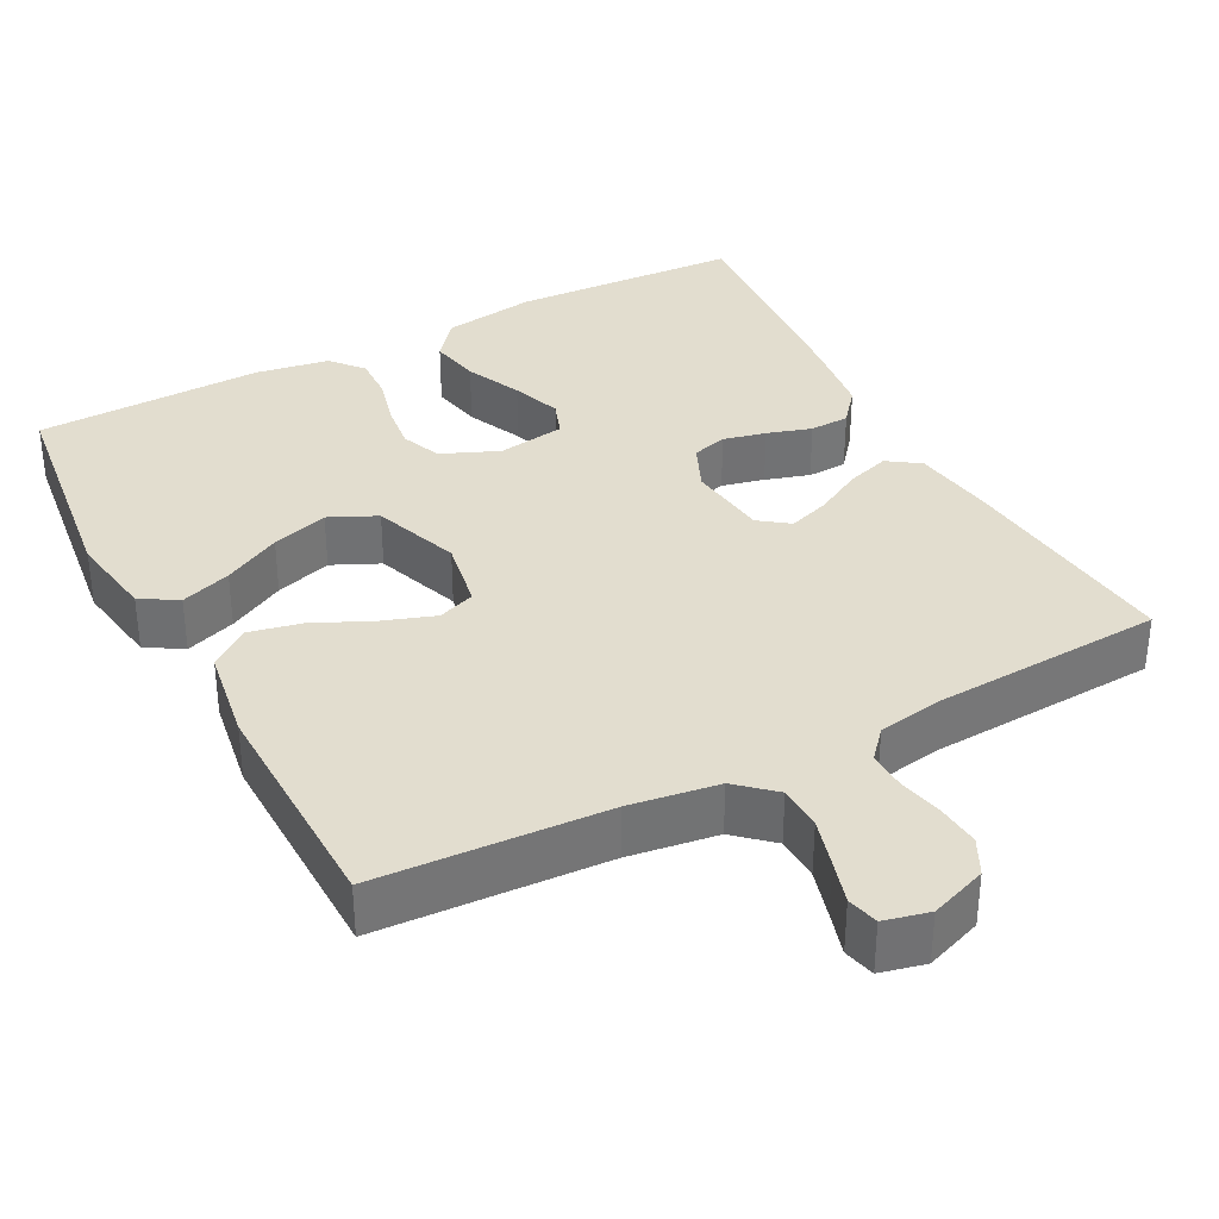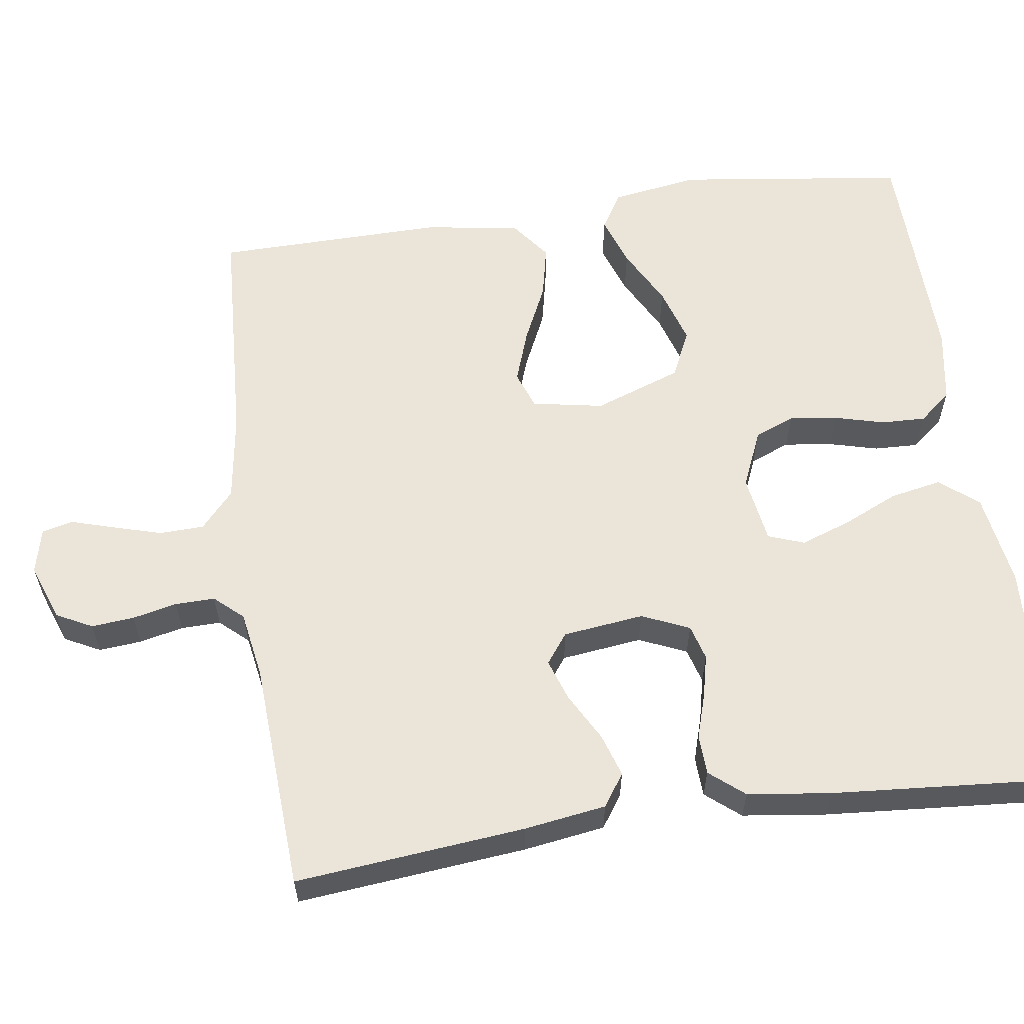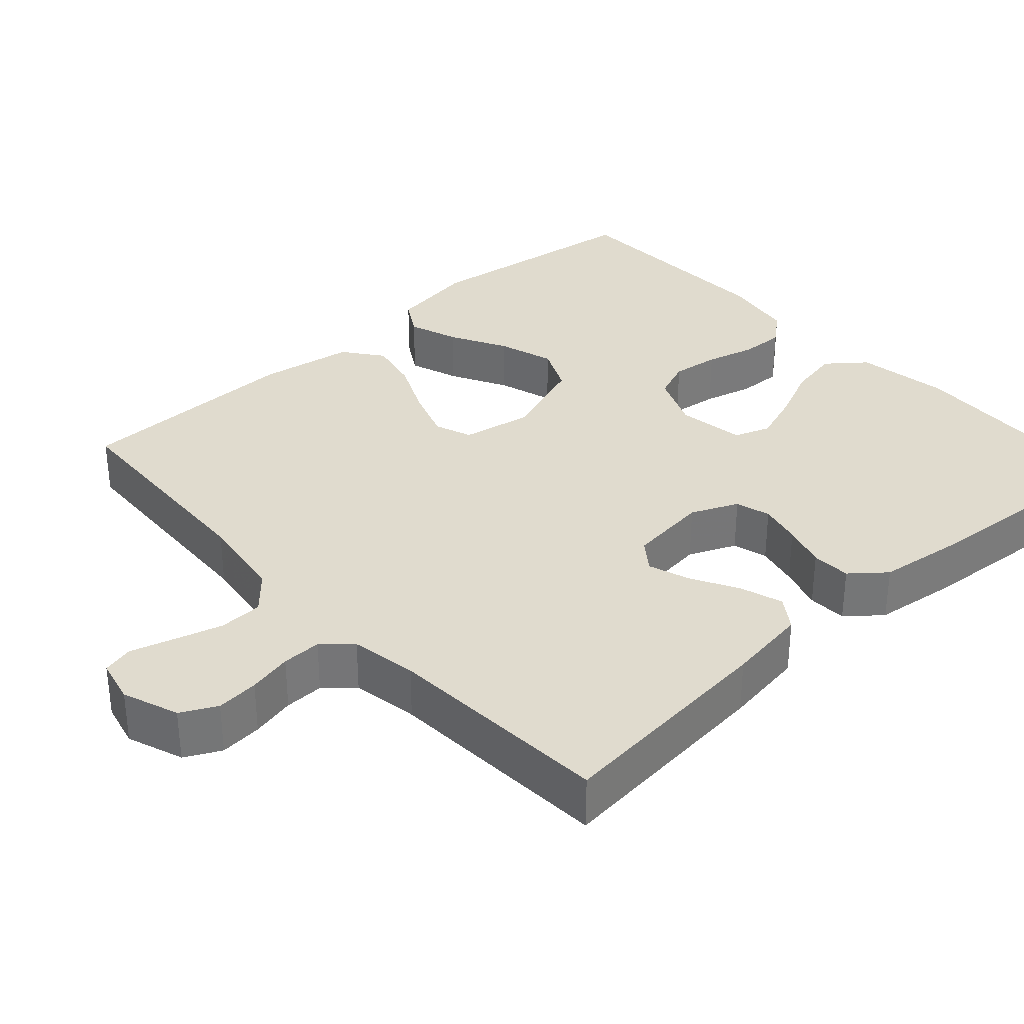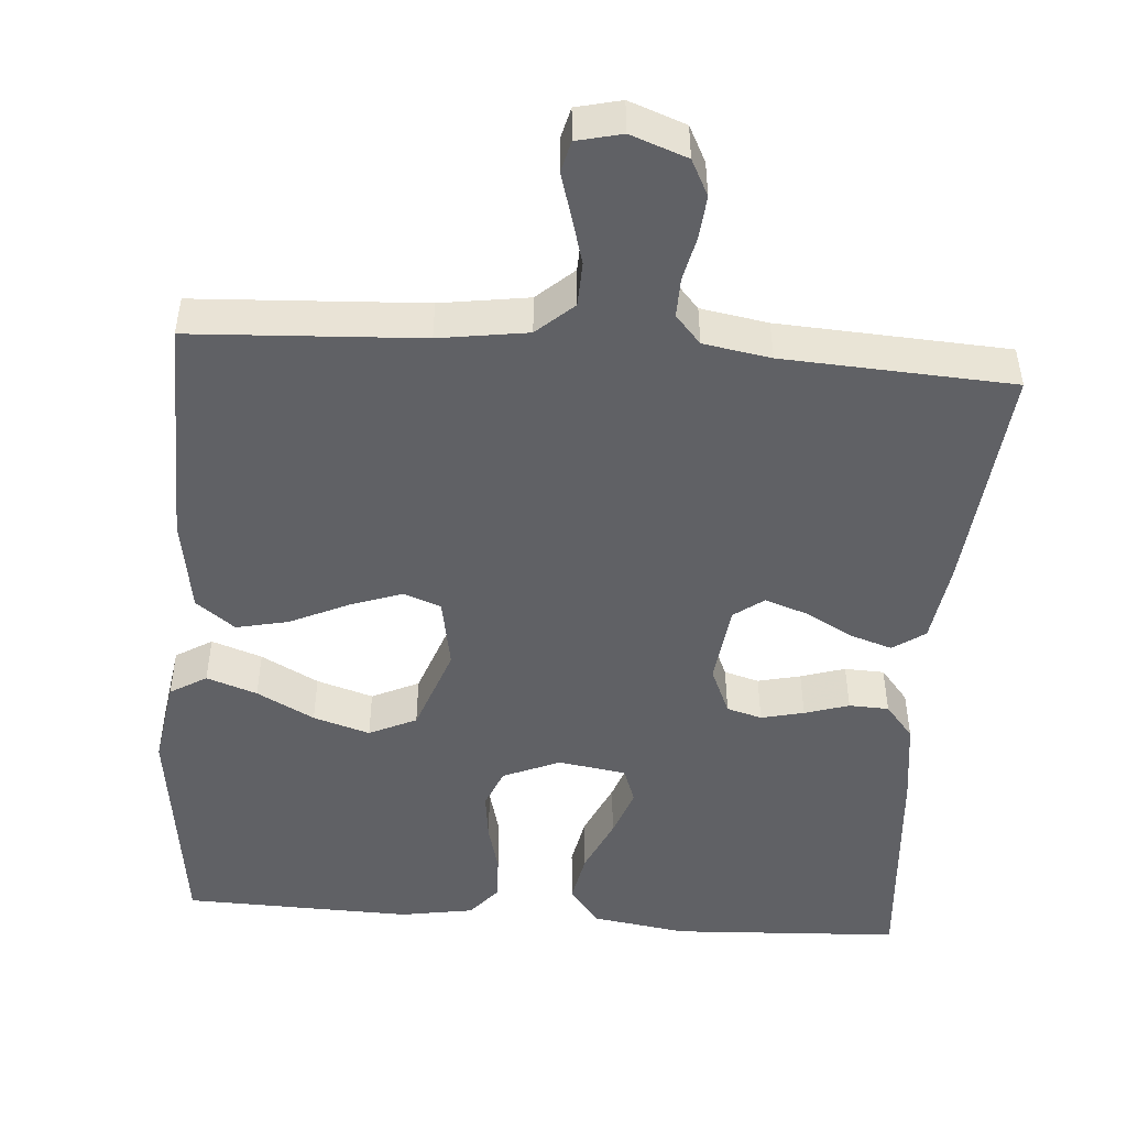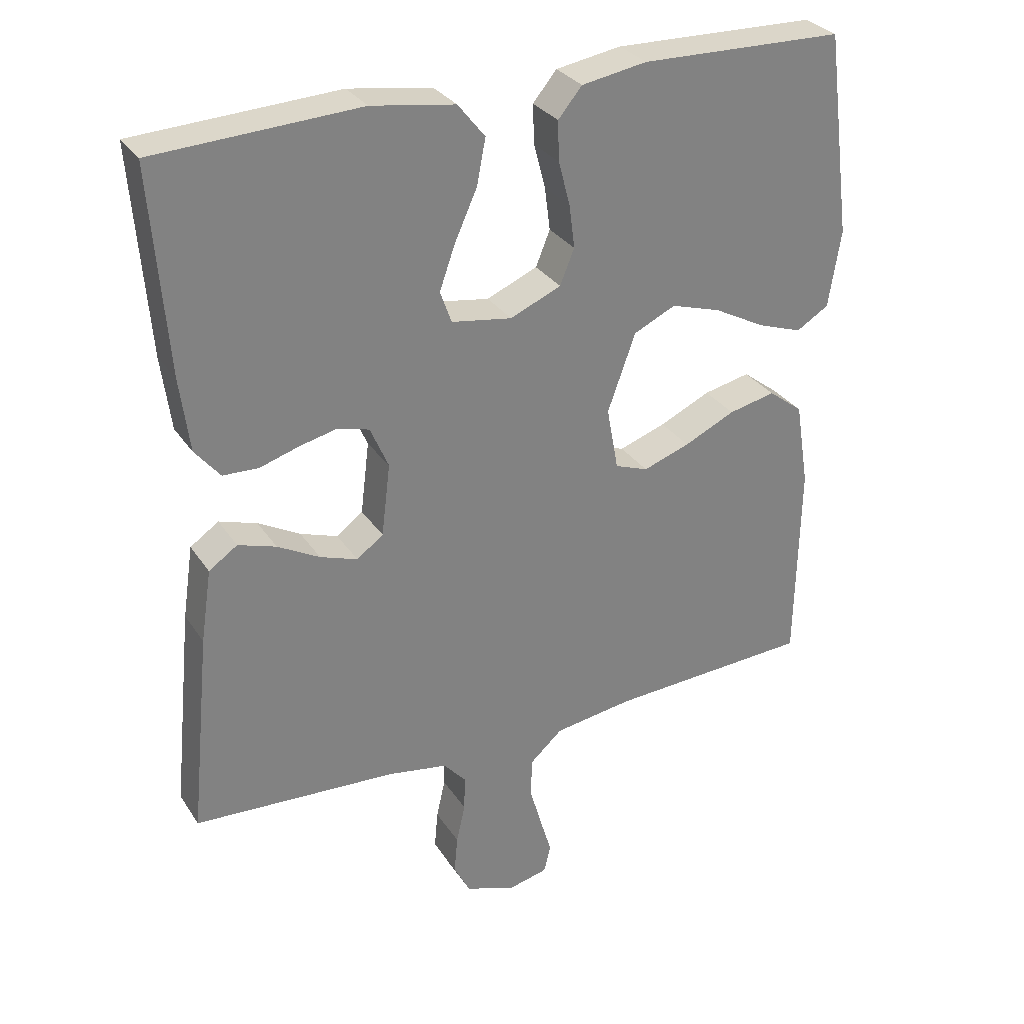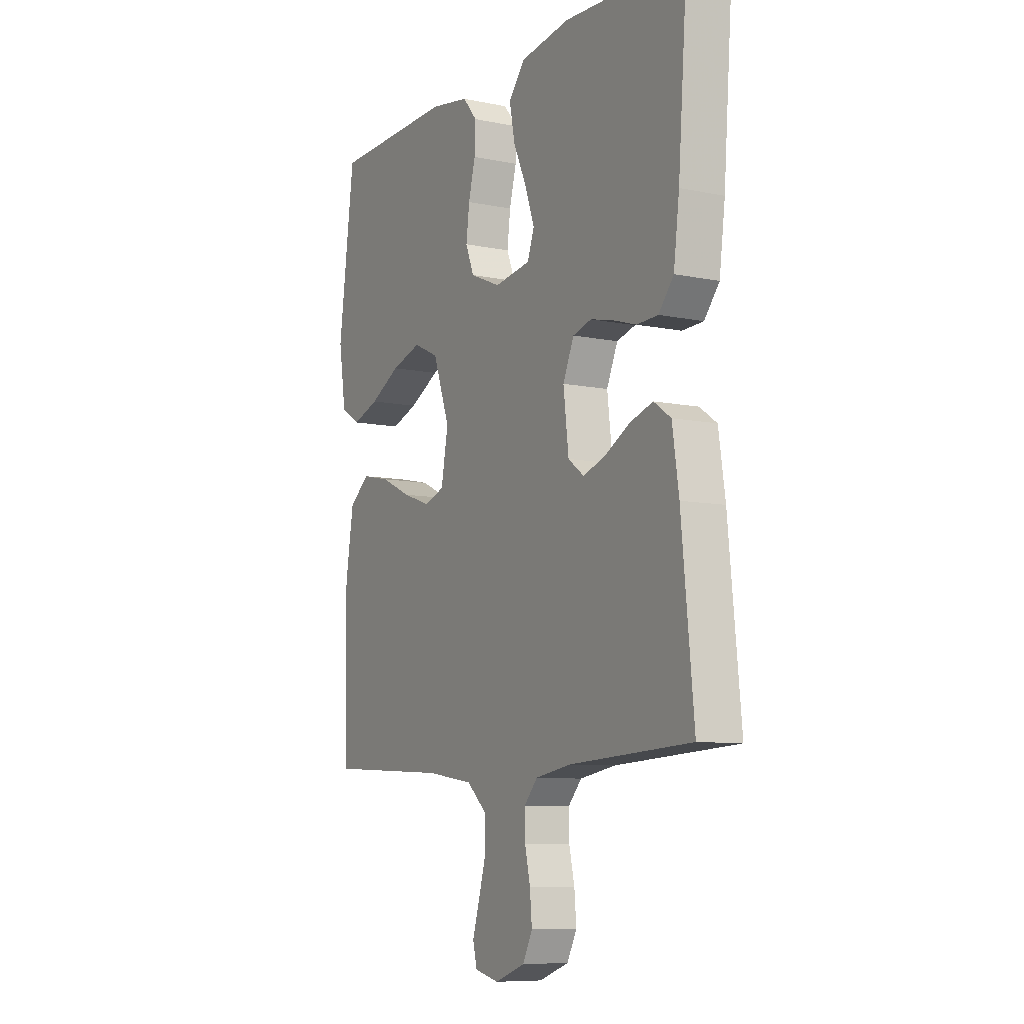
<metadata>
{"format":"obj","ext":"obj","renderer":"f3d","projection":"perspective","resolution":1024,"background":"white","views":[{"elev":35.0,"azim":152.2,"up":"+Y"},{"elev":59.5,"azim":-98.1,"up":"+Y"},{"elev":33.5,"azim":-132.2,"up":"+Y"},{"elev":-48.5,"azim":175.7,"up":"+Y"},{"elev":30.3,"azim":-27.4,"up":"+Z"},{"elev":-8.6,"azim":-119.2,"up":"+Z"}]}
</metadata>
<code>
v -0.5 0.07 -0.5
v -0.47 0.07 -0.2
v -0.454 0.07 -0.093
v -0.412 0.07 -0.064
v -0.356 0.07 -0.082
v -0.294 0.07 -0.116
v -0.239 0.07 -0.135
v -0.2 0.07 -0.106
v -0.187 0.07 0
v -0.214 0.07 0.062
v -0.26 0.07 0.075
v -0.316 0.07 0.062
v -0.374 0.07 0.044
v -0.426 0.07 0.046
v -0.463 0.07 0.091
v -0.477 0.07 0.2
v -0.5 0.07 0.5
v -0.2 0.07 0.515
v -0.077 0.07 0.496
v -0.037 0.07 0.446
v -0.05 0.07 0.379
v -0.083 0.07 0.306
v -0.106 0.07 0.241
v -0.089 0.07 0.194
v 0 0.07 0.18
v 0.075 0.07 0.212
v 0.096 0.07 0.264
v 0.088 0.07 0.327
v 0.071 0.07 0.392
v 0.069 0.07 0.45
v 0.104 0.07 0.492
v 0.2 0.07 0.508
v 0.5 0.07 0.5
v 0.539 0.07 0.2
v 0.521 0.07 0.086
v 0.473 0.07 0.057
v 0.407 0.07 0.08
v 0.332 0.07 0.12
v 0.258 0.07 0.143
v 0.196 0.07 0.114
v 0.155 0.07 0
v 0.172 0.07 -0.093
v 0.221 0.07 -0.111
v 0.29 0.07 -0.087
v 0.365 0.07 -0.052
v 0.434 0.07 -0.037
v 0.485 0.07 -0.076
v 0.505 0.07 -0.2
v 0.5 0.07 -0.5
v 0.2 0.07 -0.516
v 0.084 0.07 -0.533
v 0.036 0.07 -0.576
v 0.034 0.07 -0.634
v 0.052 0.07 -0.697
v 0.069 0.07 -0.754
v 0.059 0.07 -0.795
v 0 0.07 -0.809
v -0.074 0.07 -0.782
v -0.098 0.07 -0.735
v -0.093 0.07 -0.679
v -0.08 0.07 -0.621
v -0.079 0.07 -0.569
v -0.112 0.07 -0.532
v -0.2 0.07 -0.517
v -0.5 0 -0.5
v -0.47 0 -0.2
v -0.454 0 -0.093
v -0.412 0 -0.064
v -0.356 0 -0.082
v -0.294 0 -0.116
v -0.239 0 -0.135
v -0.2 0 -0.106
v -0.187 0 0
v -0.214 0 0.062
v -0.26 0 0.075
v -0.316 0 0.062
v -0.374 0 0.044
v -0.426 0 0.046
v -0.463 0 0.091
v -0.477 0 0.2
v -0.5 0 0.5
v -0.2 0 0.515
v -0.077 0 0.496
v -0.037 0 0.446
v -0.05 0 0.379
v -0.083 0 0.306
v -0.106 0 0.241
v -0.089 0 0.194
v 0 0 0.18
v 0.075 0 0.212
v 0.096 0 0.264
v 0.088 0 0.327
v 0.071 0 0.392
v 0.069 0 0.45
v 0.104 0 0.492
v 0.2 0 0.508
v 0.5 0 0.5
v 0.539 0 0.2
v 0.521 0 0.086
v 0.473 0 0.057
v 0.407 0 0.08
v 0.332 0 0.12
v 0.258 0 0.143
v 0.196 0 0.114
v 0.155 0 0
v 0.172 0 -0.093
v 0.221 0 -0.111
v 0.29 0 -0.087
v 0.365 0 -0.052
v 0.434 0 -0.037
v 0.485 0 -0.076
v 0.505 0 -0.2
v 0.5 0 -0.5
v 0.2 0 -0.516
v 0.084 0 -0.533
v 0.036 0 -0.576
v 0.034 0 -0.634
v 0.052 0 -0.697
v 0.069 0 -0.754
v 0.059 0 -0.795
v 0 0 -0.809
v -0.074 0 -0.782
v -0.098 0 -0.735
v -0.093 0 -0.679
v -0.08 0 -0.621
v -0.079 0 -0.569
v -0.112 0 -0.532
v -0.2 0 -0.517
f 58 59 60 61
f 58 61 62
f 57 58 62
f 54 55 56 57
f 53 54 57 62
f 52 53 62 63
f 47 48 49 50
f 47 50 51
f 44 45 46 47
f 43 44 47 51
f 42 43 51 52
f 35 36 37 38
f 35 38 39
f 34 35 39
f 33 34 39
f 32 33 39 40
f 28 29 30 31
f 27 28 31 32
f 26 27 32 40
f 19 20 21 22
f 19 22 23
f 18 19 23
f 17 18 23
f 16 17 23 24
f 12 13 14 15
f 11 12 15 16
f 10 11 16 24
f 3 4 5 6
f 3 6 7
f 64 1 2 3
f 63 64 3 7
f 41 42 52 63
f 25 26 40 41
f 9 10 24 25
f 8 9 25 41
f 7 8 41 63
f 125 124 123 122
f 126 125 122
f 126 122 121
f 121 120 119 118
f 126 121 118 117
f 127 126 117 116
f 114 113 112 111
f 115 114 111
f 111 110 109 108
f 115 111 108 107
f 116 115 107 106
f 102 101 100 99
f 103 102 99
f 103 99 98
f 103 98 97
f 104 103 97 96
f 95 94 93 92
f 96 95 92 91
f 104 96 91 90
f 86 85 84 83
f 87 86 83
f 87 83 82
f 87 82 81
f 88 87 81 80
f 79 78 77 76
f 80 79 76 75
f 88 80 75 74
f 70 69 68 67
f 71 70 67
f 67 66 65 128
f 71 67 128 127
f 127 116 106 105
f 105 104 90 89
f 89 88 74 73
f 105 89 73 72
f 127 105 72 71
f 1 65 66 2
f 2 66 67 3
f 3 67 68 4
f 4 68 69 5
f 5 69 70 6
f 6 70 71 7
f 7 71 72 8
f 8 72 73 9
f 9 73 74 10
f 10 74 75 11
f 11 75 76 12
f 12 76 77 13
f 13 77 78 14
f 14 78 79 15
f 15 79 80 16
f 16 80 81 17
f 17 81 82 18
f 18 82 83 19
f 19 83 84 20
f 20 84 85 21
f 21 85 86 22
f 22 86 87 23
f 23 87 88 24
f 24 88 89 25
f 25 89 90 26
f 26 90 91 27
f 27 91 92 28
f 28 92 93 29
f 29 93 94 30
f 30 94 95 31
f 31 95 96 32
f 32 96 97 33
f 33 97 98 34
f 34 98 99 35
f 35 99 100 36
f 36 100 101 37
f 37 101 102 38
f 38 102 103 39
f 39 103 104 40
f 40 104 105 41
f 41 105 106 42
f 42 106 107 43
f 43 107 108 44
f 44 108 109 45
f 45 109 110 46
f 46 110 111 47
f 47 111 112 48
f 48 112 113 49
f 49 113 114 50
f 50 114 115 51
f 51 115 116 52
f 52 116 117 53
f 53 117 118 54
f 54 118 119 55
f 55 119 120 56
f 56 120 121 57
f 57 121 122 58
f 58 122 123 59
f 59 123 124 60
f 60 124 125 61
f 61 125 126 62
f 62 126 127 63
f 63 127 128 64
f 64 128 65 1

</code>
